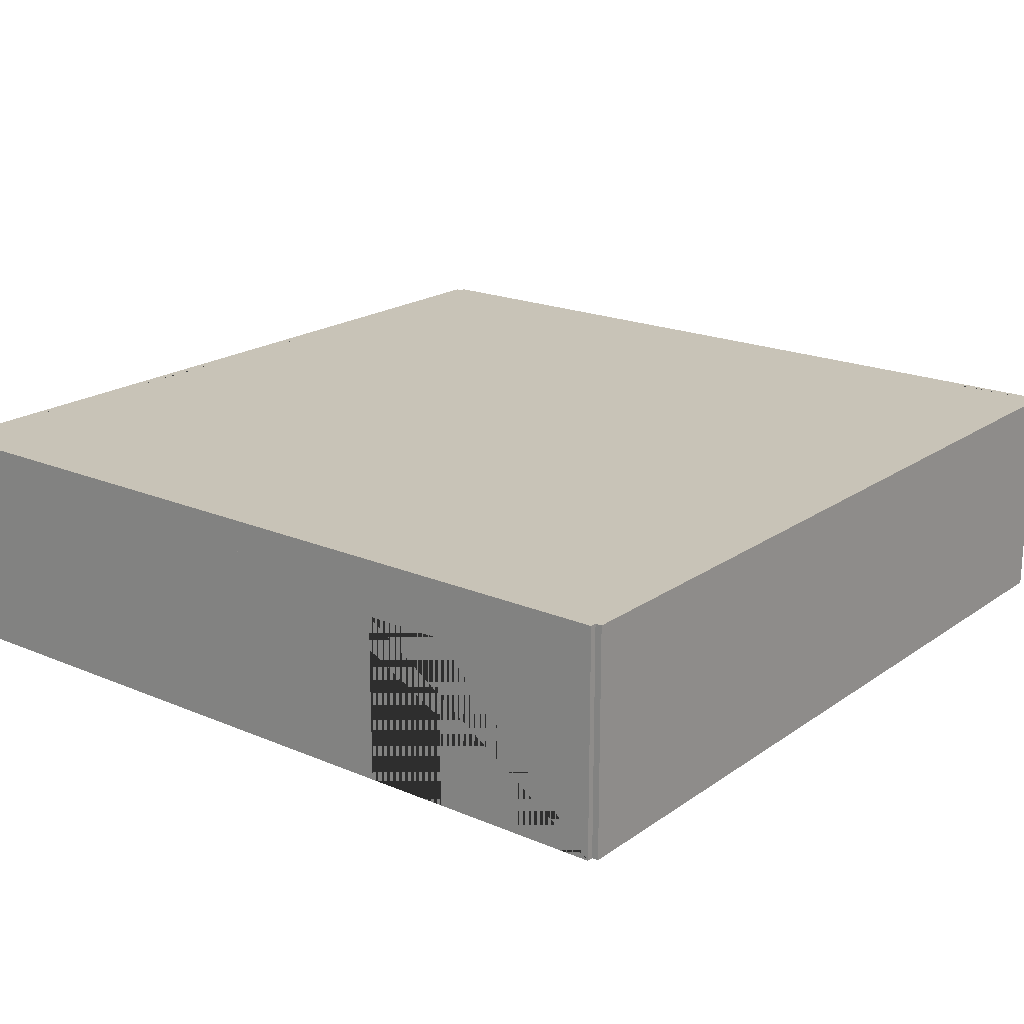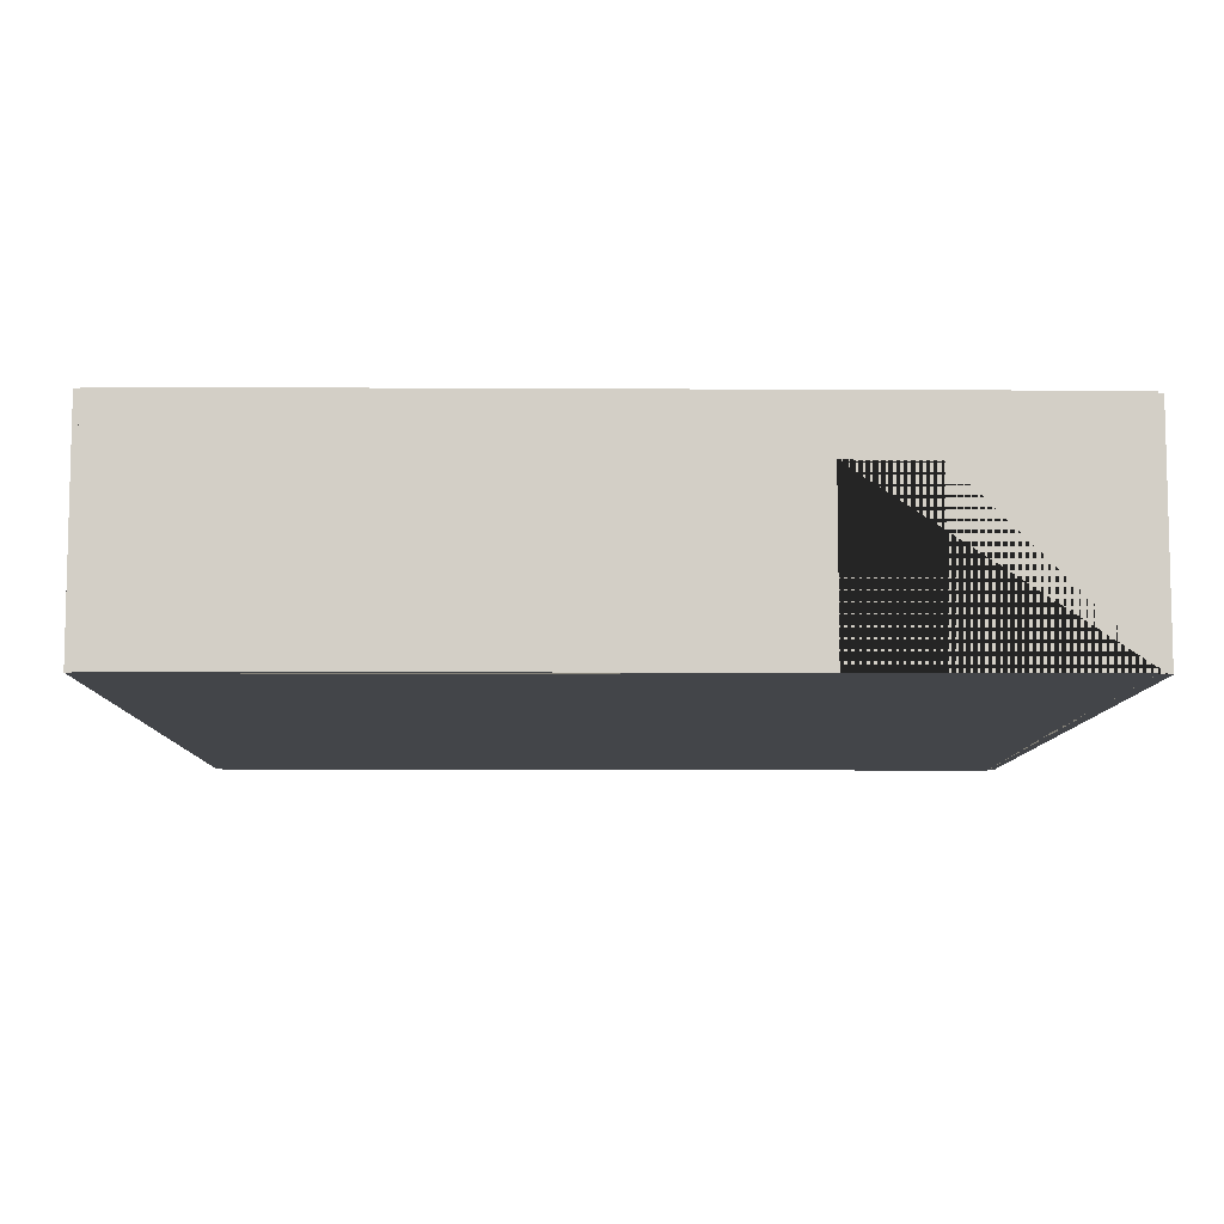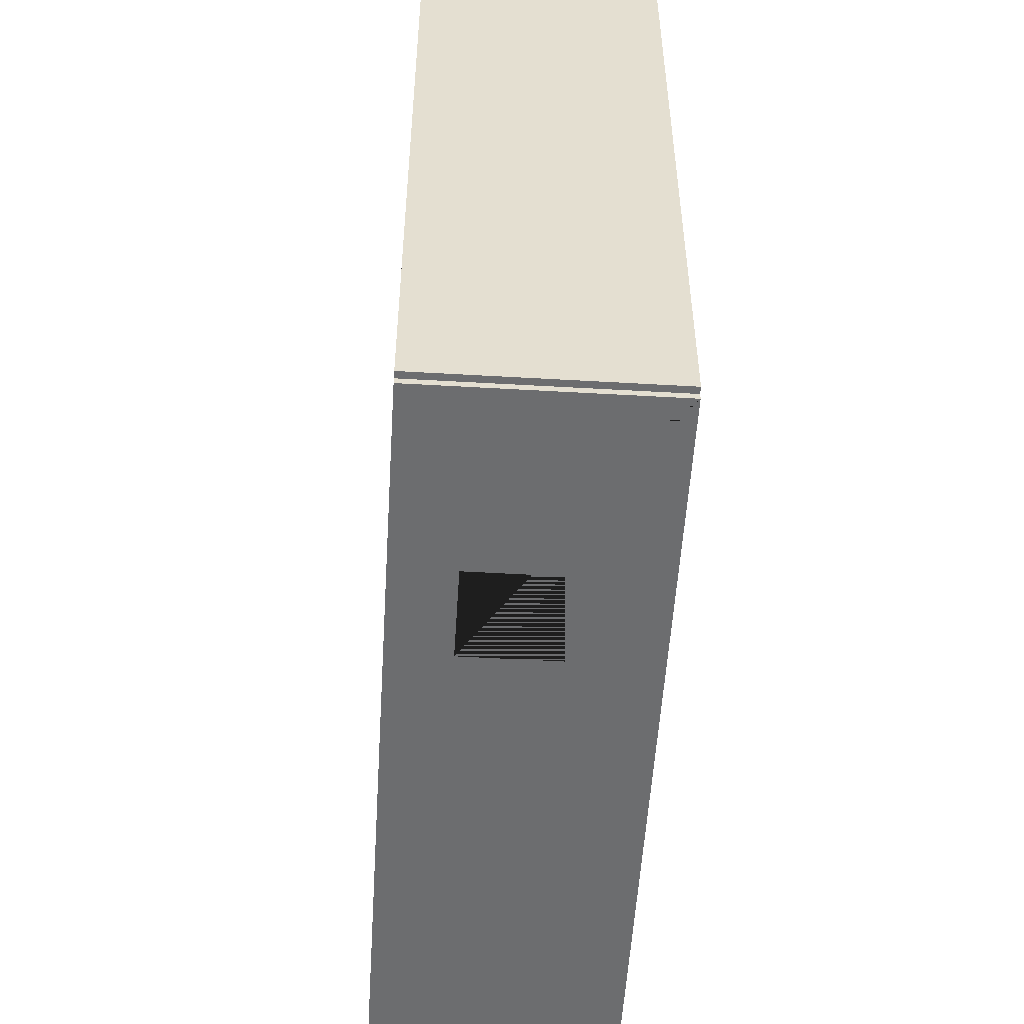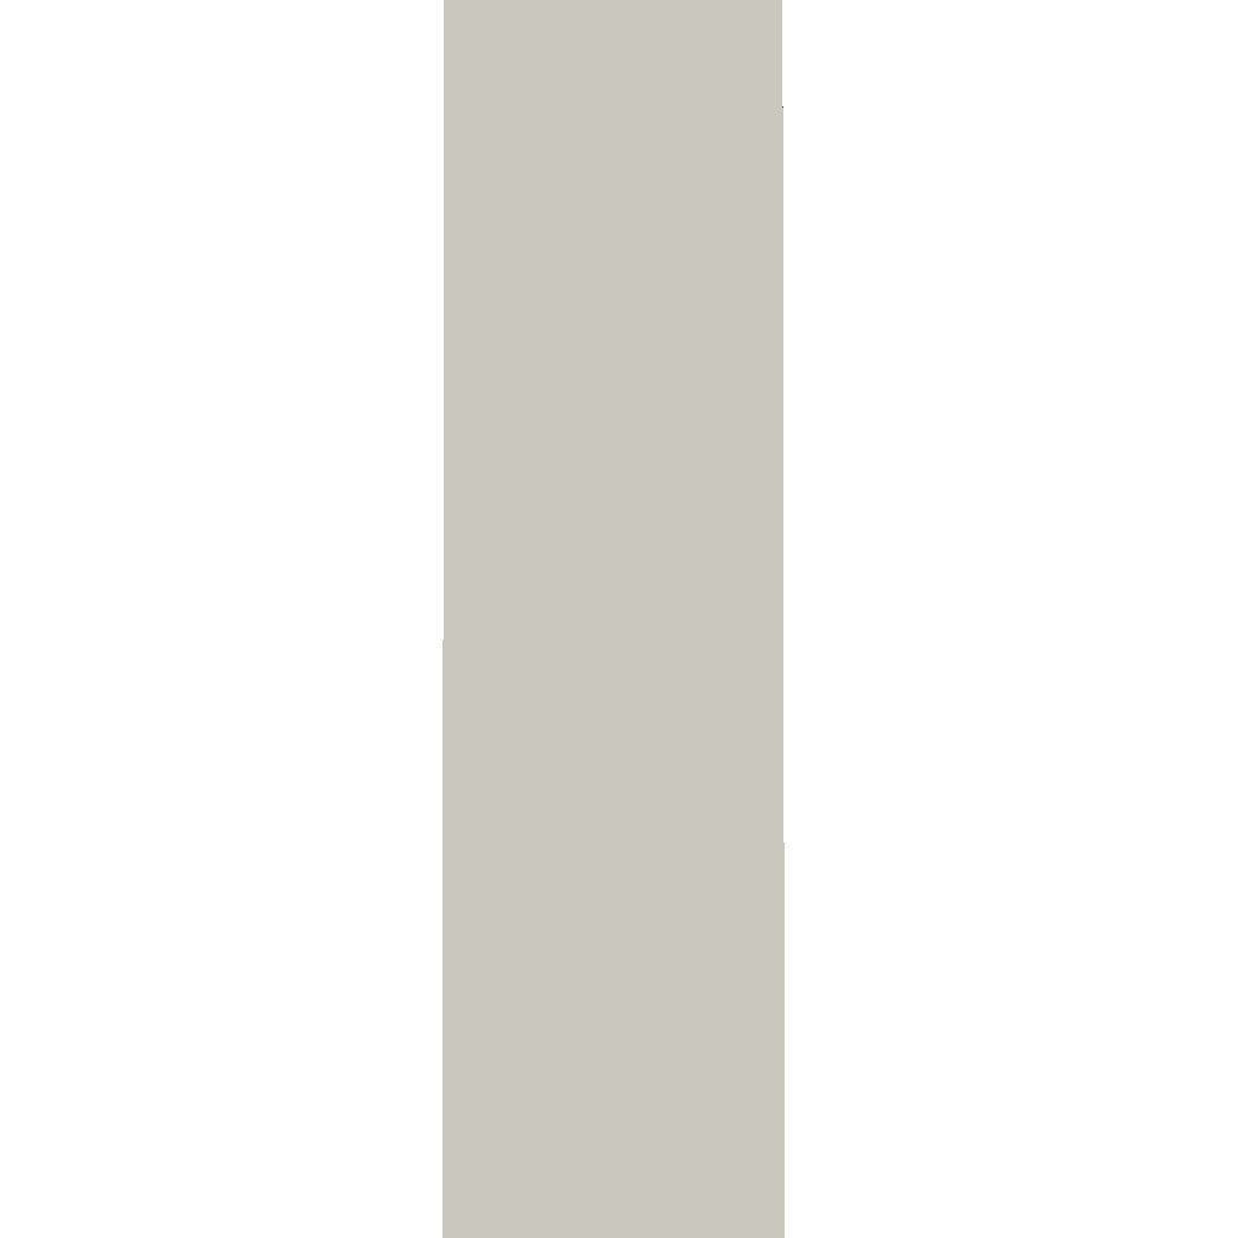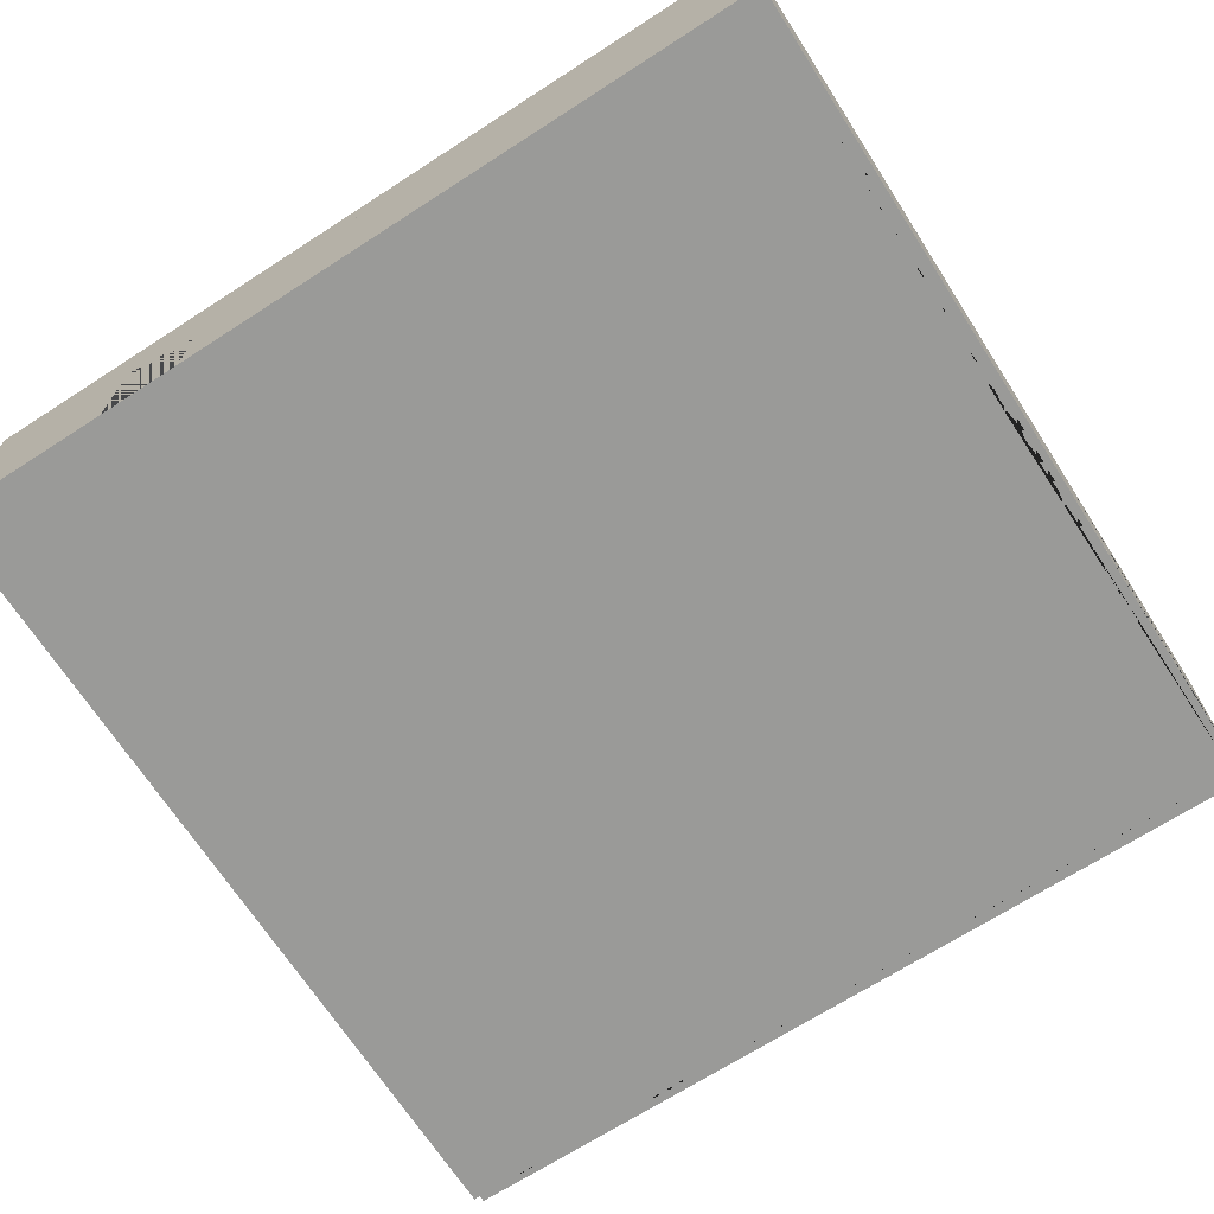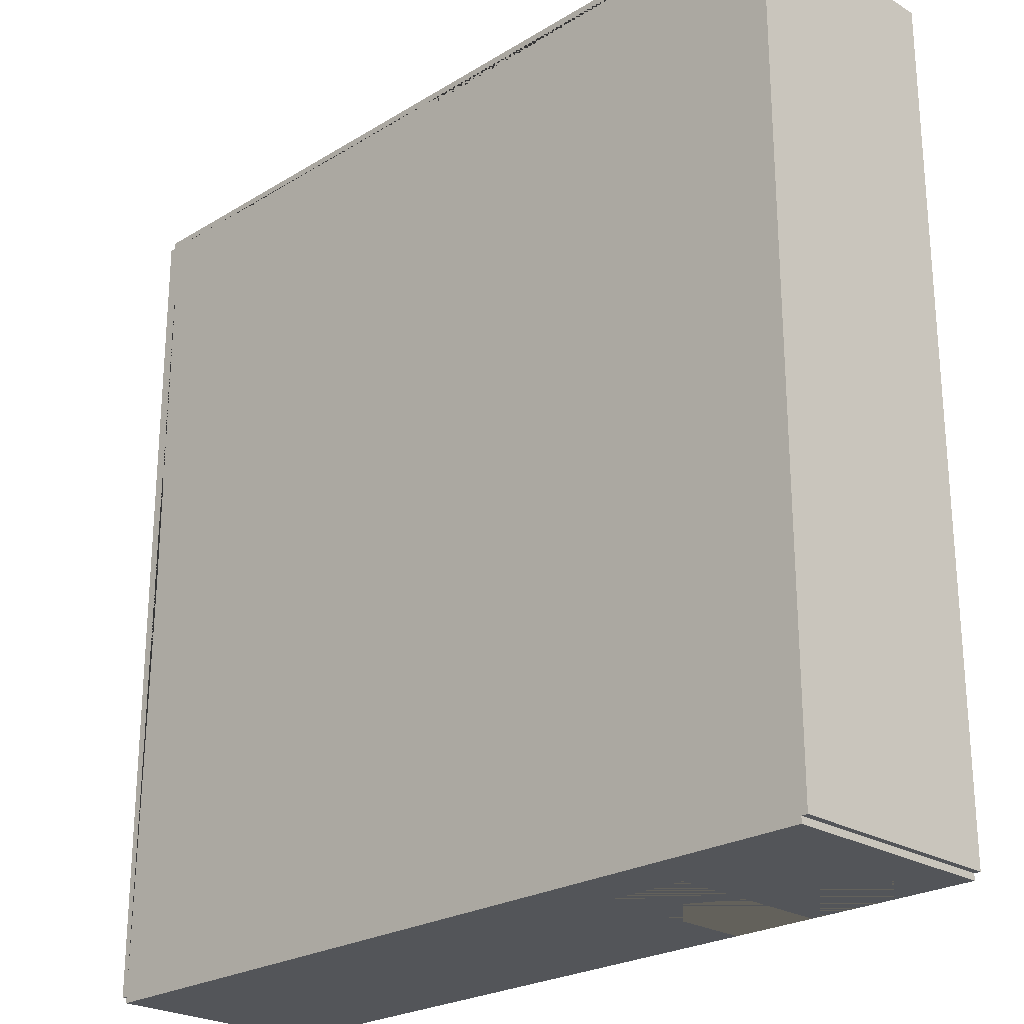
<metadata>
{"format":"obj","ext":"obj","renderer":"f3d","projection":"perspective","resolution":1024,"background":"white","views":[{"elev":19.7,"azim":-141.8,"up":"+Y"},{"elev":-8.6,"azim":179.1,"up":"+Y"},{"elev":-53.9,"azim":-93.5,"up":"+Z"},{"elev":-1.7,"azim":-89.5,"up":"+Z"},{"elev":-69.2,"azim":122.8,"up":"+Y"},{"elev":-24.2,"azim":-135.0,"up":"+Z"}]}
</metadata>
<code>
o Doubles_Room_Right_2_Way_Left
v -10.45 -2.387 -9.586
v -10.45 2.913 -9.586
v -10.45 -2.387 -9.886
v -10.45 2.913 -9.886
v -0.4504 -2.387 -9.586
v -0.4504 2.913 -9.586
v -0.4504 -2.387 -9.886
v -0.4504 2.913 -9.886
v -4.45 -2.387 -9.886
v -6.45 -2.387 -9.886
v -6.45 -2.387 -9.586
v -4.45 -2.387 -9.586
v -4.45 1.588 -9.586
v -6.45 1.588 -9.586
v -6.45 1.588 -9.886
v -4.45 1.588 -9.886
v 9.699 -2.387 0.2635
v 9.699 2.913 0.2635
v 9.399 -2.387 0.2635
v 9.399 2.913 0.2635
v 9.699 -2.387 -9.736
v 9.699 2.913 -9.736
v 9.399 -2.387 -9.736
v 9.399 2.913 -9.736
v -0.4504 -2.387 10.41
v -0.4504 2.913 10.41
v -0.4504 -2.387 10.11
v -0.4504 2.913 10.11
v 9.55 -2.387 10.41
v 9.55 2.913 10.41
v 9.55 -2.387 10.11
v 9.55 2.913 10.11
v 5.55 -2.387 10.11
v 3.55 -2.387 10.11
v 3.55 -2.387 10.41
v 5.55 -2.387 10.41
v 5.55 1.588 10.41
v 3.55 1.588 10.41
v 3.55 1.588 10.11
v 5.55 1.588 10.11
v -10.45 -2.387 -9.586
v -10.45 2.913 -9.586
v -10.45 -2.387 -9.886
v -10.45 2.913 -9.886
v -0.4507 -2.387 -9.586
v -0.4507 2.913 -9.586
v -0.4507 -2.387 -9.886
v -10.3 -2.387 0.2635
v -10.3 2.913 0.2635
v -10.6 -2.387 0.2635
v -10.6 2.913 0.2635
v -10.3 -2.387 -9.736
v -10.3 2.913 -9.736
v -10.6 -2.387 -9.736
v -10.6 2.913 -9.736
v -10.3 -2.387 10.26
v -10.3 2.913 10.26
v -10.6 -2.387 10.26
v -10.6 2.913 10.26
v -10.3 -2.387 0.2635
v -10.3 2.913 0.2635
v -10.6 -2.387 0.2635
v -10.6 2.913 0.2635
v -10.45 -2.387 10.41
v -10.45 2.913 10.41
v -10.45 -2.387 10.11
v -10.45 2.913 10.11
v -0.4504 -2.387 10.41
v -0.4504 2.913 10.41
v -0.4504 -2.387 10.11
v -0.4504 2.913 10.11
v -4.45 -2.387 10.11
v -6.45 -2.387 10.11
v -6.45 -2.387 10.41
v -4.45 -2.387 10.41
v -4.45 1.588 10.41
v -6.45 1.588 10.41
v -6.45 1.588 10.11
v -4.45 1.588 10.11
v 9.7 -2.387 10.26
v 9.7 2.913 10.26
v 9.4 -2.387 10.26
v 9.4 2.913 10.26
v 9.7 -2.387 0.2635
v 9.7 2.913 0.2635
v 9.4 -2.387 0.2635
v 9.4 2.913 0.2635
v 9.4 -2.387 4.264
v 9.4 -2.387 6.264
v 9.7 -2.387 6.264
v 9.7 -2.387 4.264
v 9.7 1.588 4.264
v 9.7 1.588 6.264
v 9.4 1.588 6.264
v 9.4 1.588 4.264
v -0.4504 -2.387 -9.586
v -0.4504 2.913 -9.586
v 9.55 -2.387 -9.586
v 9.55 2.913 -9.586
v 9.55 -2.387 -9.886
v 9.55 2.913 -9.886
v 3.55 -2.387 -9.586
v 5.55 -2.387 -9.586
v -0.4507 -2.387 -9.586
v -0.4507 2.913 -9.586
v -0.4507 -2.387 -9.886
v -0.4507 2.913 -9.886
v 9.549 -2.387 -9.586
v 9.549 2.913 -9.586
v 9.549 -2.387 -9.886
v 9.549 2.913 -9.886
f 3 10 11 1
f 8 4 2 6
f 9 7 5 12
f 10 9 12 11
f 5 6 2 1 11 14 13 12
f 3 4 8 7 9 16 15 10
f 10 15 14 11
f 9 12 13 16
f 7 8 6 5
f 1 2 4 3
f 15 16 13 14
f 24 20 18 22
f 19 23 21 17
f 22 18 17 21
f 23 24 22 21
f 20 24 23 19
f 17 18 20 19
f 27 34 35 25
f 32 28 26 30
f 33 31 29 36
f 34 33 36 35
f 29 30 26 25 35 38 37 36
f 27 28 32 31 33 40 39 34
f 34 39 38 35
f 33 36 37 40
f 31 32 30 29
f 25 26 28 27
f 39 40 37 38
f 55 51 49 53
f 50 54 52 48
f 53 49 48 52
f 54 55 53 52
f 51 55 54 50
f 48 49 51 50
f 63 59 57 61
f 58 62 60 56
f 61 57 56 60
f 62 63 61 60
f 59 63 62 58
f 56 57 59 58
f 66 73 74 64
f 71 67 65 69
f 72 70 68 75
f 73 72 75 74
f 68 69 65 64 74 77 76 75
f 66 67 71 70 72 79 78 73
f 73 78 77 74
f 72 75 76 79
f 70 71 69 68
f 64 65 67 66
f 78 79 76 77
f 82 89 90 80
f 87 83 81 85
f 88 86 84 91
f 89 88 91 90
f 84 85 81 80 90 93 92 91
f 82 83 87 86 88 95 94 89
f 89 94 93 90
f 88 91 92 95
f 86 87 85 84
f 80 81 83 82
f 94 95 92 93
f 83 32 87 20 99 24 97 46 53 42 61 49 67 57 71 28
f 52 41 60 48 66 56 73 72 70 27 34 33 82 31 89 88 86 19 98 23 103 102 96 45
f 111 107 105 109
f 106 110 108 104
f 109 105 104 108
f 110 111 109 108
f 107 111 110 106
f 104 105 107 106
l 41 43
l 42 44
l 45 47
l 98 100
l 99 101
l 98 103
l 97 99
l 98 99
l 20 28
l 24 32
l 23 27
l 19 31

</code>
